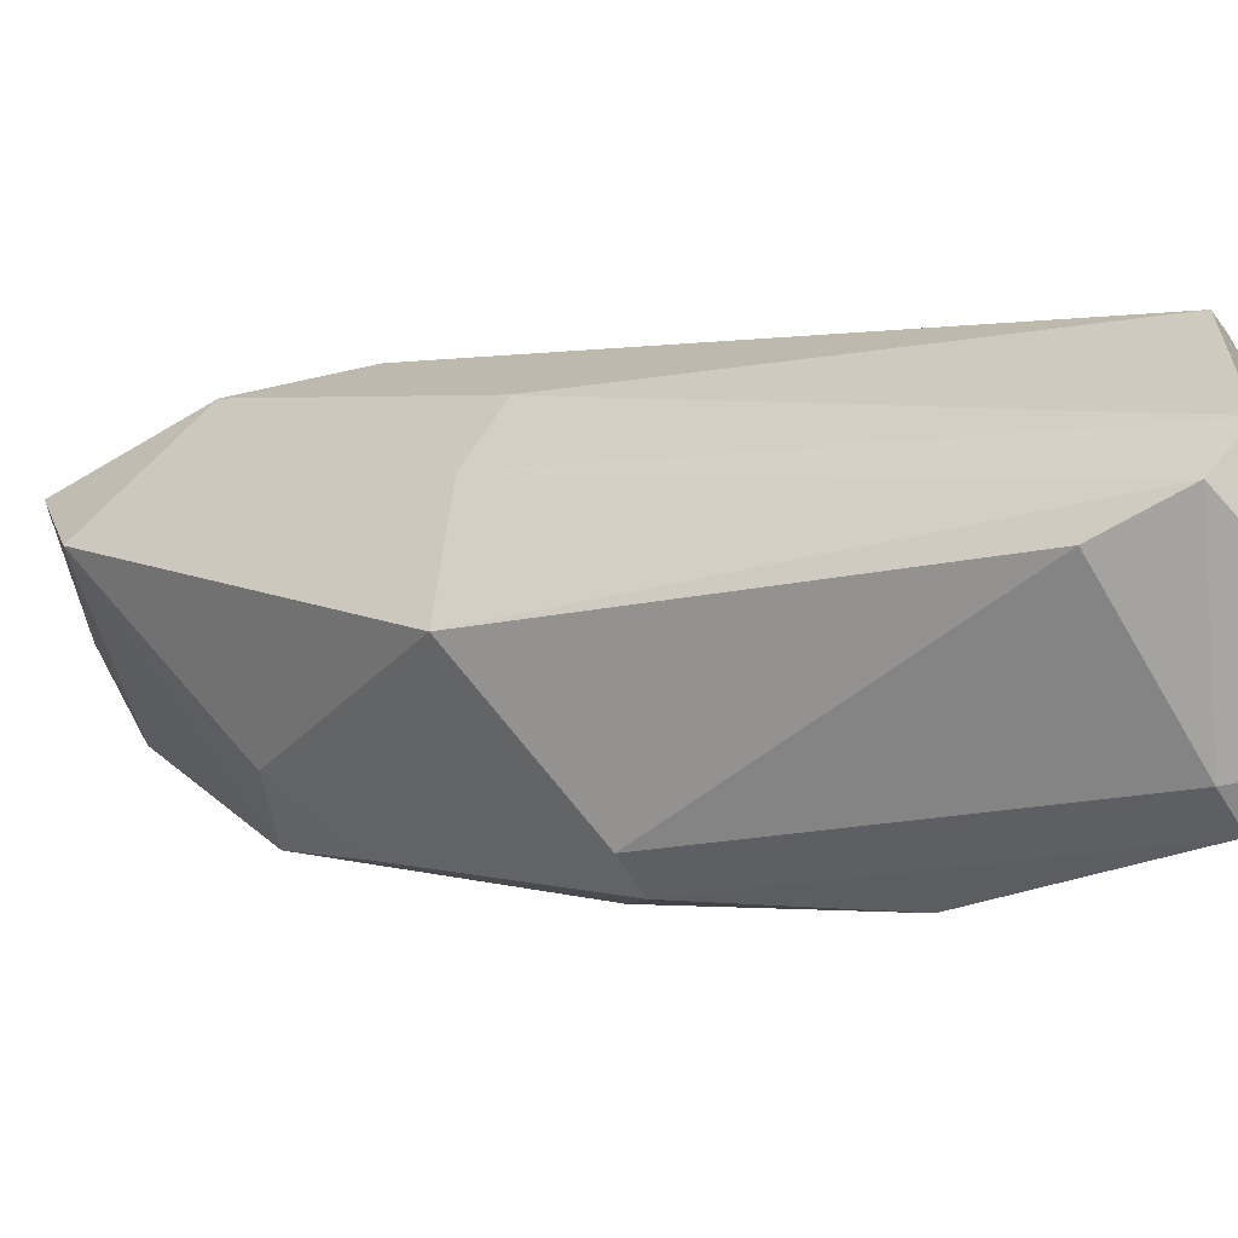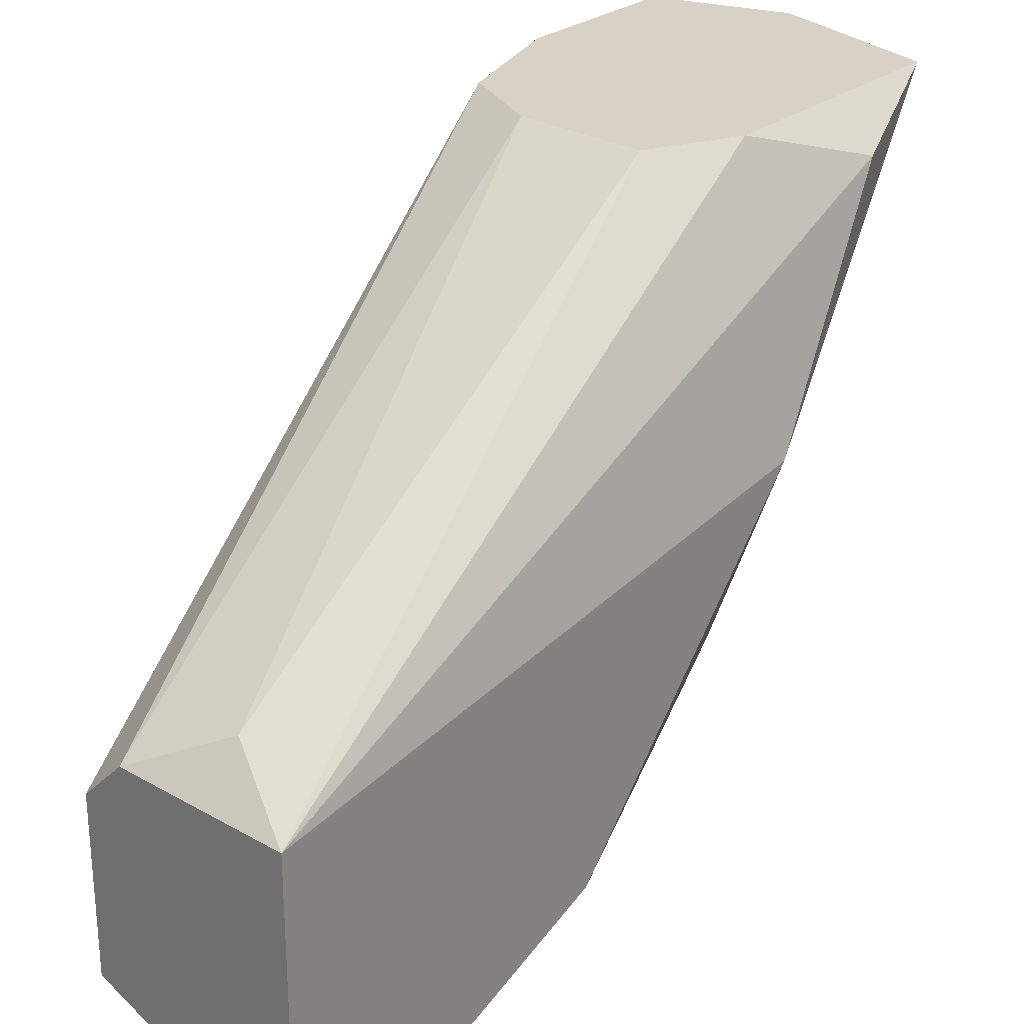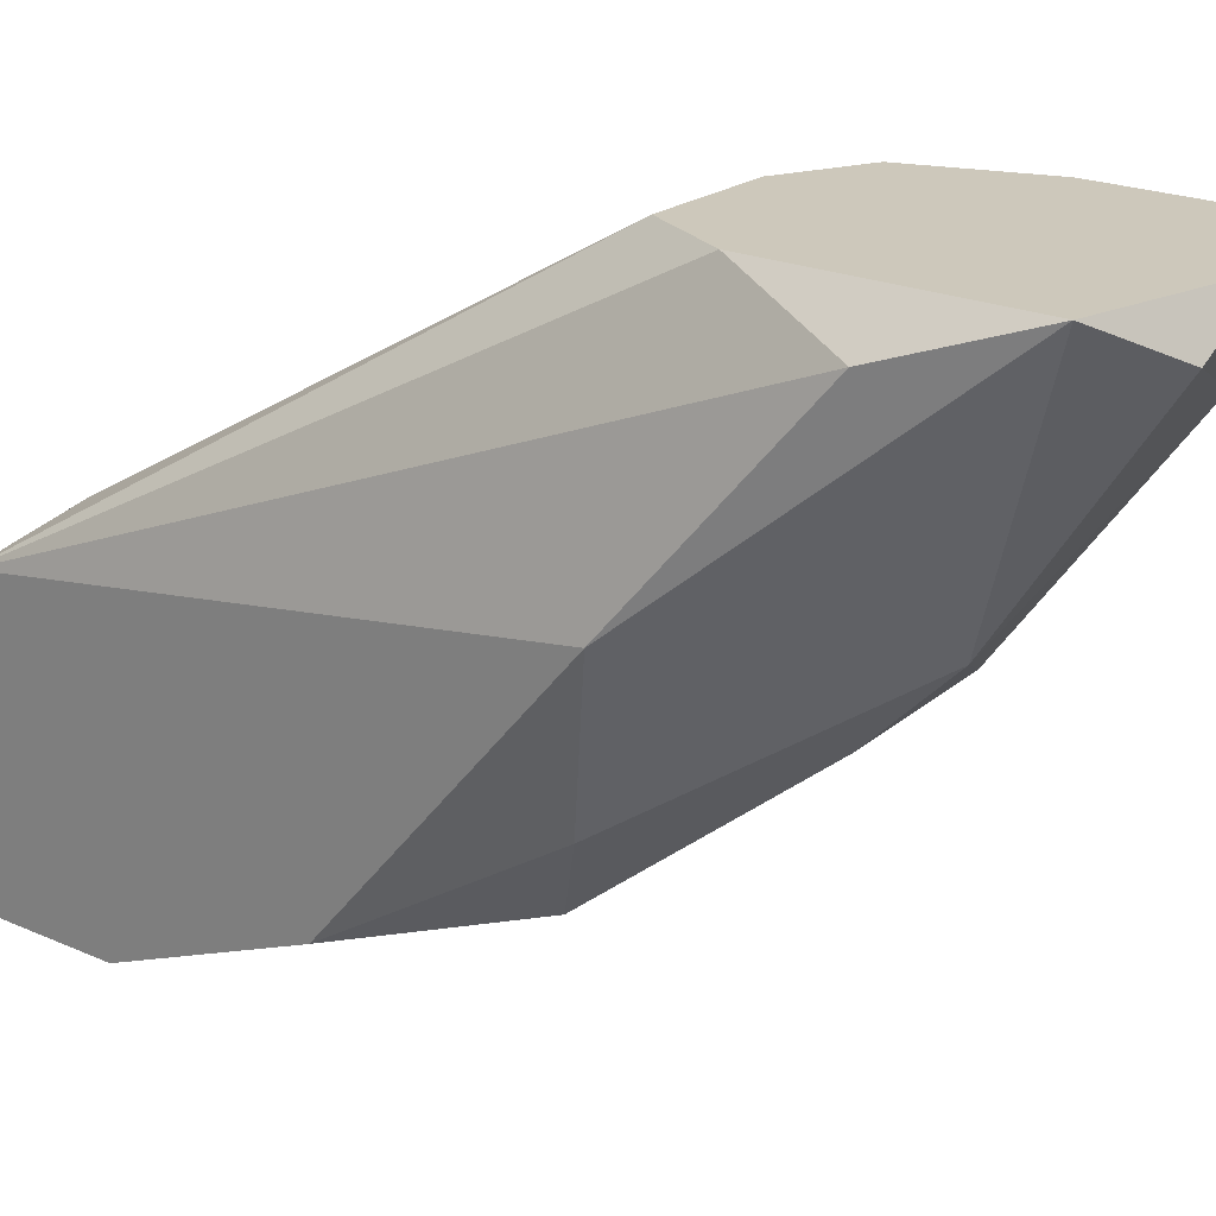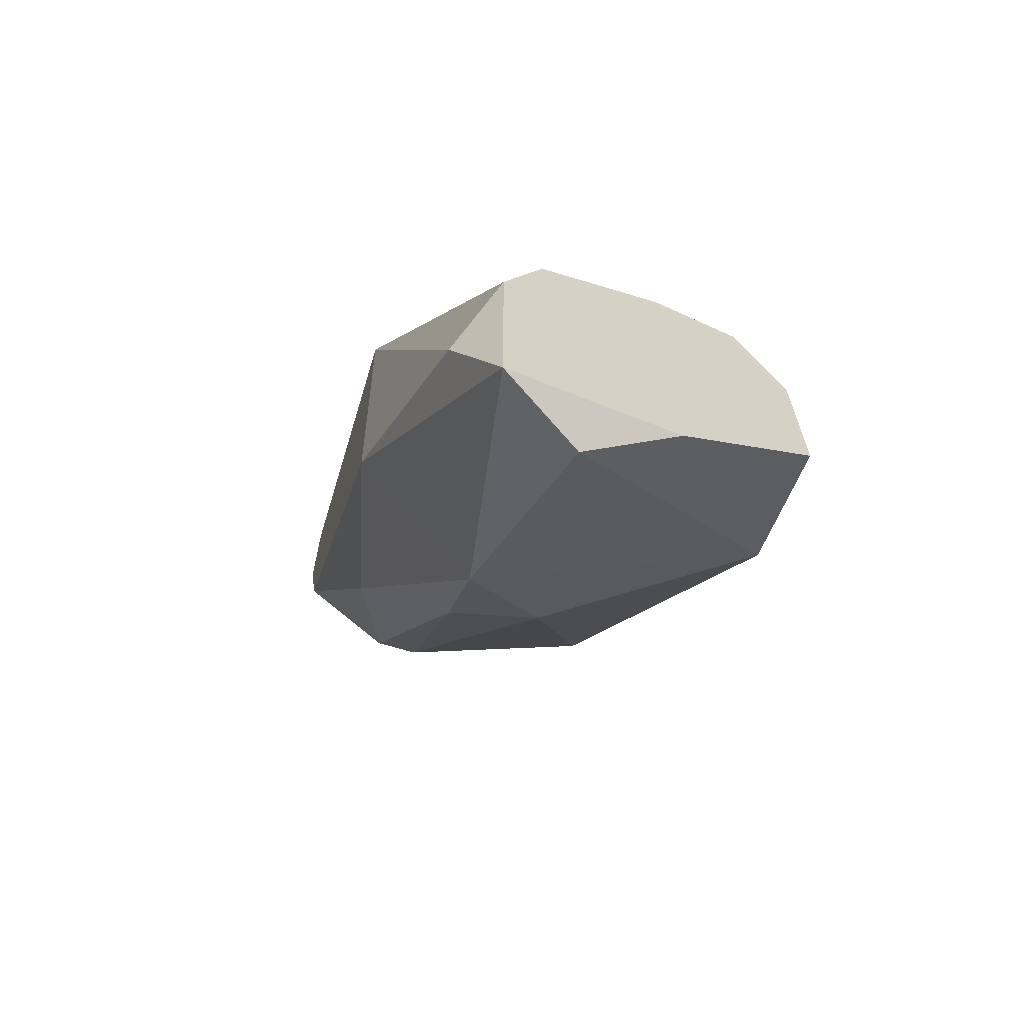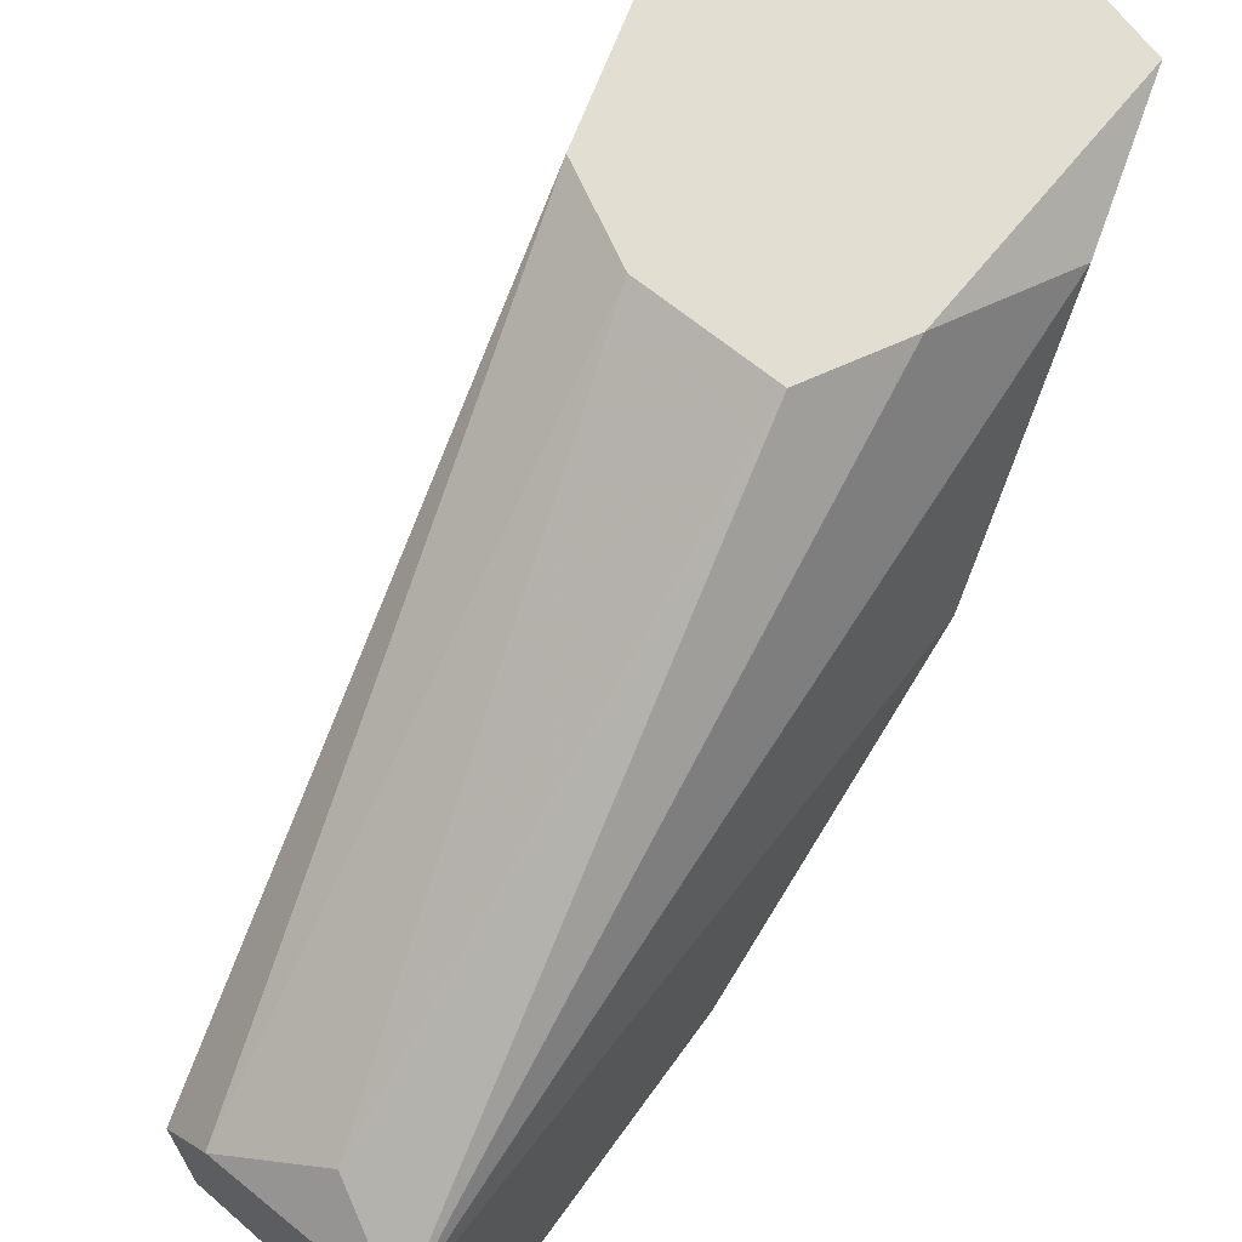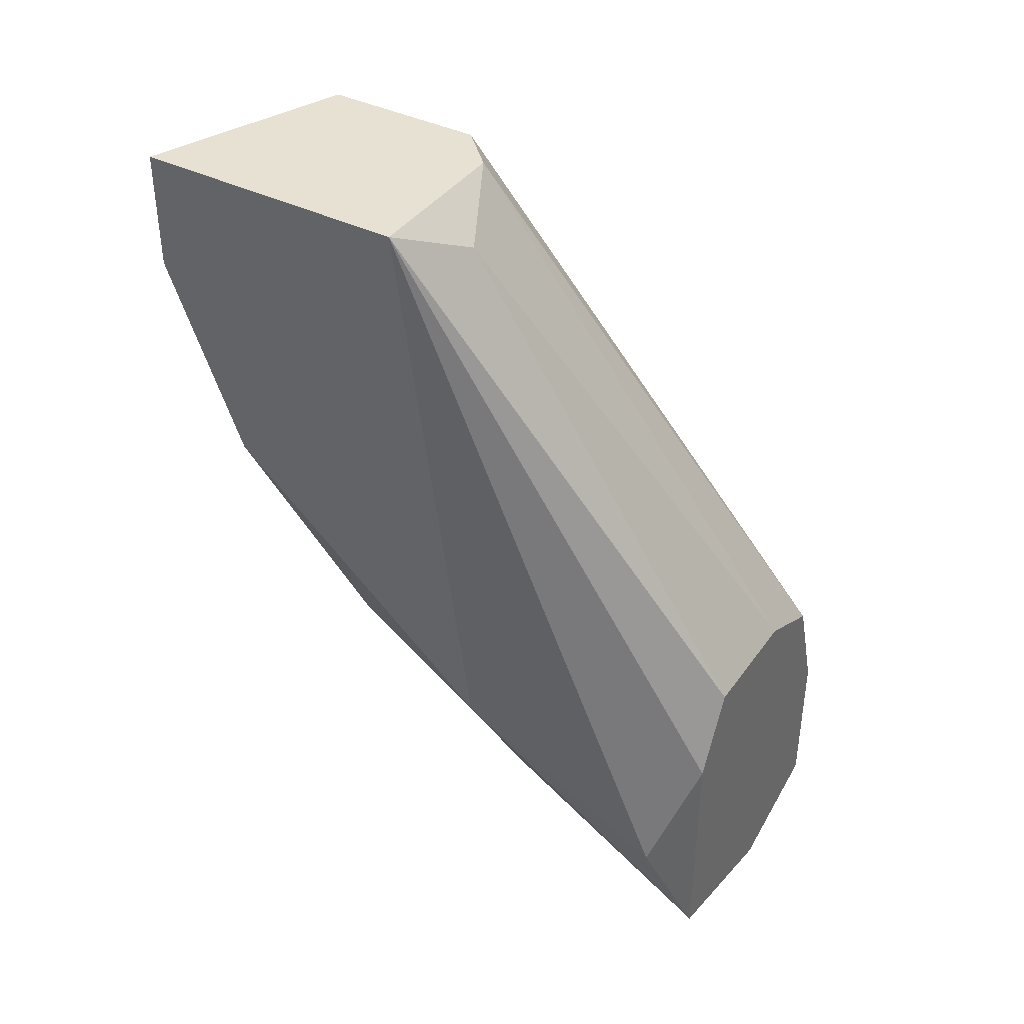
<metadata>
{"format":"obj","ext":"obj","renderer":"f3d","projection":"perspective","resolution":1024,"background":"white","views":[{"elev":-62.3,"azim":-58.5,"up":"+Y"},{"elev":27.6,"azim":41.0,"up":"+Y"},{"elev":21.8,"azim":127.5,"up":"+Y"},{"elev":-65.7,"azim":163.0,"up":"+Z"},{"elev":67.8,"azim":39.1,"up":"+Y"},{"elev":39.4,"azim":121.8,"up":"+Z"}]}
</metadata>
<code>
v 0.005803 -0.01223 -0.02224
v 0.01052 -0.02639 -0.004313
v 0.01147 -0.02639 -0.004313
v 0.009578 -0.01884 -0.002425
v 0.003915 -0.01884 -0.0128
v 0.01052 -0.01317 -0.01847
v 0.003915 -0.01223 -0.01469
v 0.008633 -0.01978 -0.01752
v 0.006748 -0.0245 -0.001478
v 0.004859 -0.02167 -0.01375
v 0.01147 -0.01978 -0.001478
v 0.008633 -0.01223 -0.01375
v 0.00297 -0.01506 -0.02036
v 0.006748 -0.02072 -0.001478
v 0.01147 -0.01789 -0.01469
v 0.009578 -0.02355 -0.0128
v 0.009578 -0.01223 -0.0213
v 0.01147 -0.02639 -0.001478
v 0.006748 -0.02544 -0.004313
v 0.00297 -0.01223 -0.01752
v 0.008633 -0.01789 -0.01941
v 0.01147 -0.0245 -0.009031
v 0.003915 -0.01695 -0.01186
v 0.006748 -0.01884 -0.01847
v 0.00297 -0.01223 -0.0213
v 0.009578 -0.01223 -0.01563
v 0.008633 -0.02355 -0.0128
v 0.007689 -0.01978 -0.001478
v 0.007689 -0.01317 -0.02224
v 0.005803 -0.01223 -0.01375
v 0.01052 -0.02167 -0.01375
v 0.006748 -0.02544 -0.002425
f 19 2 32
f 1 7 12
f 4 11 12
f 10 5 13
f 9 11 14
f 11 3 15
f 6 11 15
f 3 2 16
f 1 12 17
f 6 15 17
f 2 3 18
f 3 11 18
f 11 9 18
f 7 1 20
f 13 5 20
f 16 8 21
f 17 15 21
f 15 3 22
f 3 16 22
f 5 9 23
f 14 7 23
f 9 14 23
f 7 20 23
f 20 5 23
f 10 13 24
f 13 21 24
f 21 8 24
f 1 13 25
f 20 1 25
f 13 20 25
f 11 6 26
f 12 11 26
f 17 12 26
f 6 17 26
f 16 2 27
f 8 16 27
f 19 10 27
f 2 19 27
f 10 24 27
f 24 8 27
f 11 4 28
f 7 14 28
f 14 11 28
f 13 1 29
f 1 17 29
f 21 13 29
f 17 21 29
f 4 12 30
f 12 7 30
f 28 4 30
f 7 28 30
f 16 21 31
f 21 15 31
f 15 22 31
f 22 16 31
f 9 5 32
f 5 10 32
f 2 18 32
f 18 9 32
f 10 19 32

</code>
